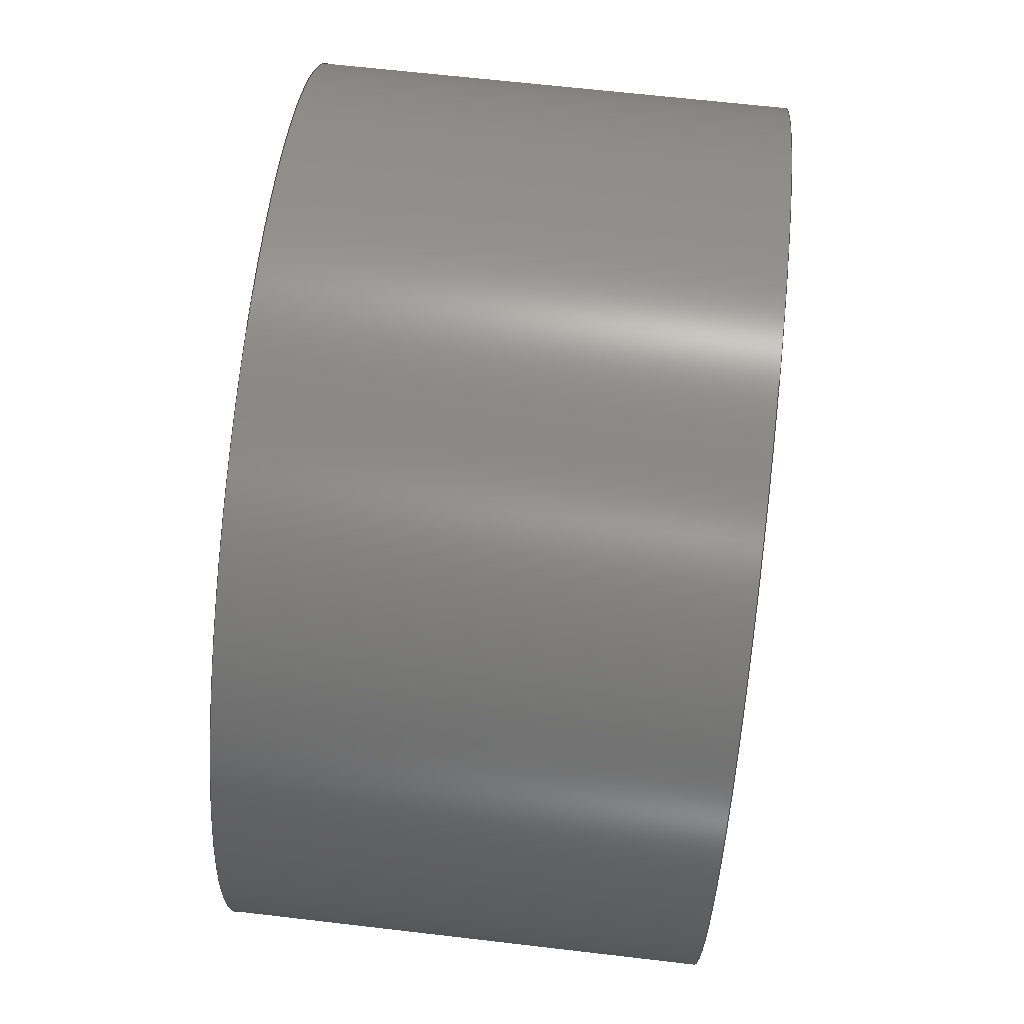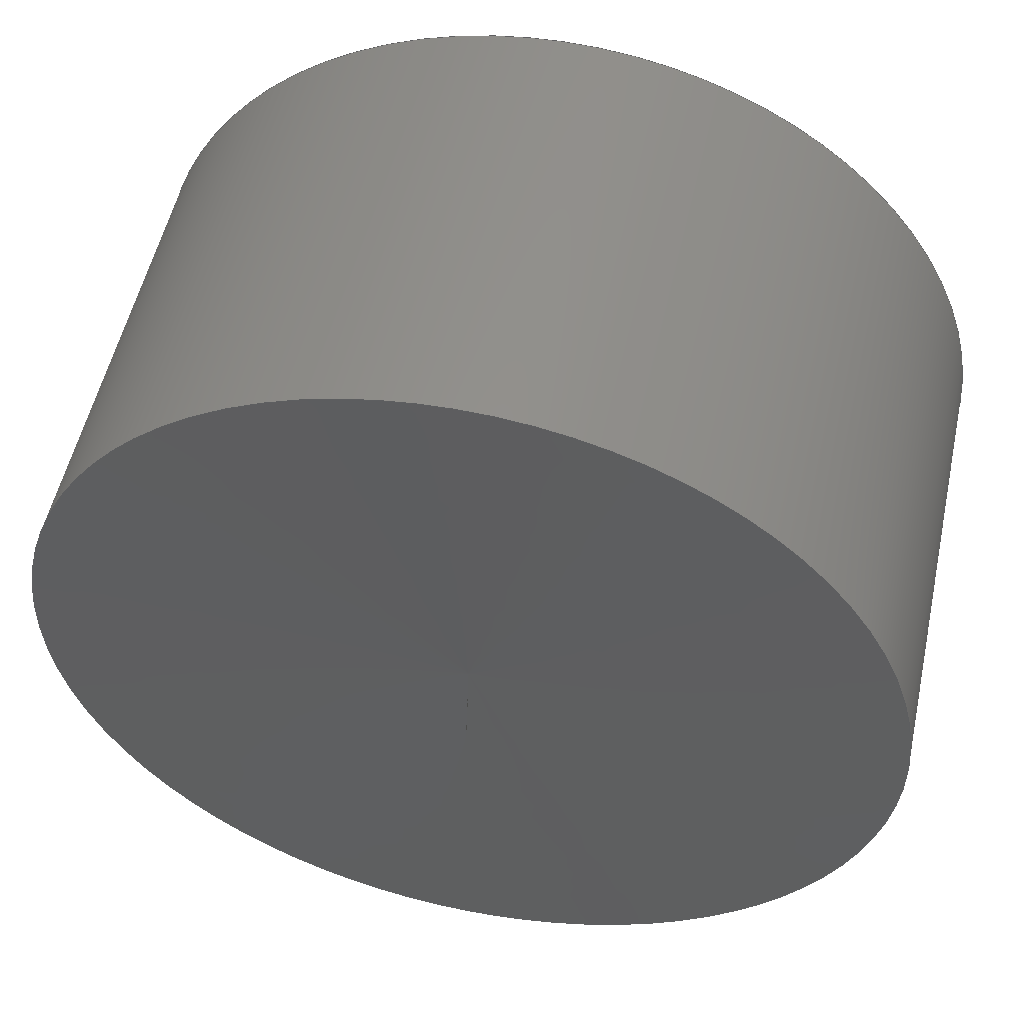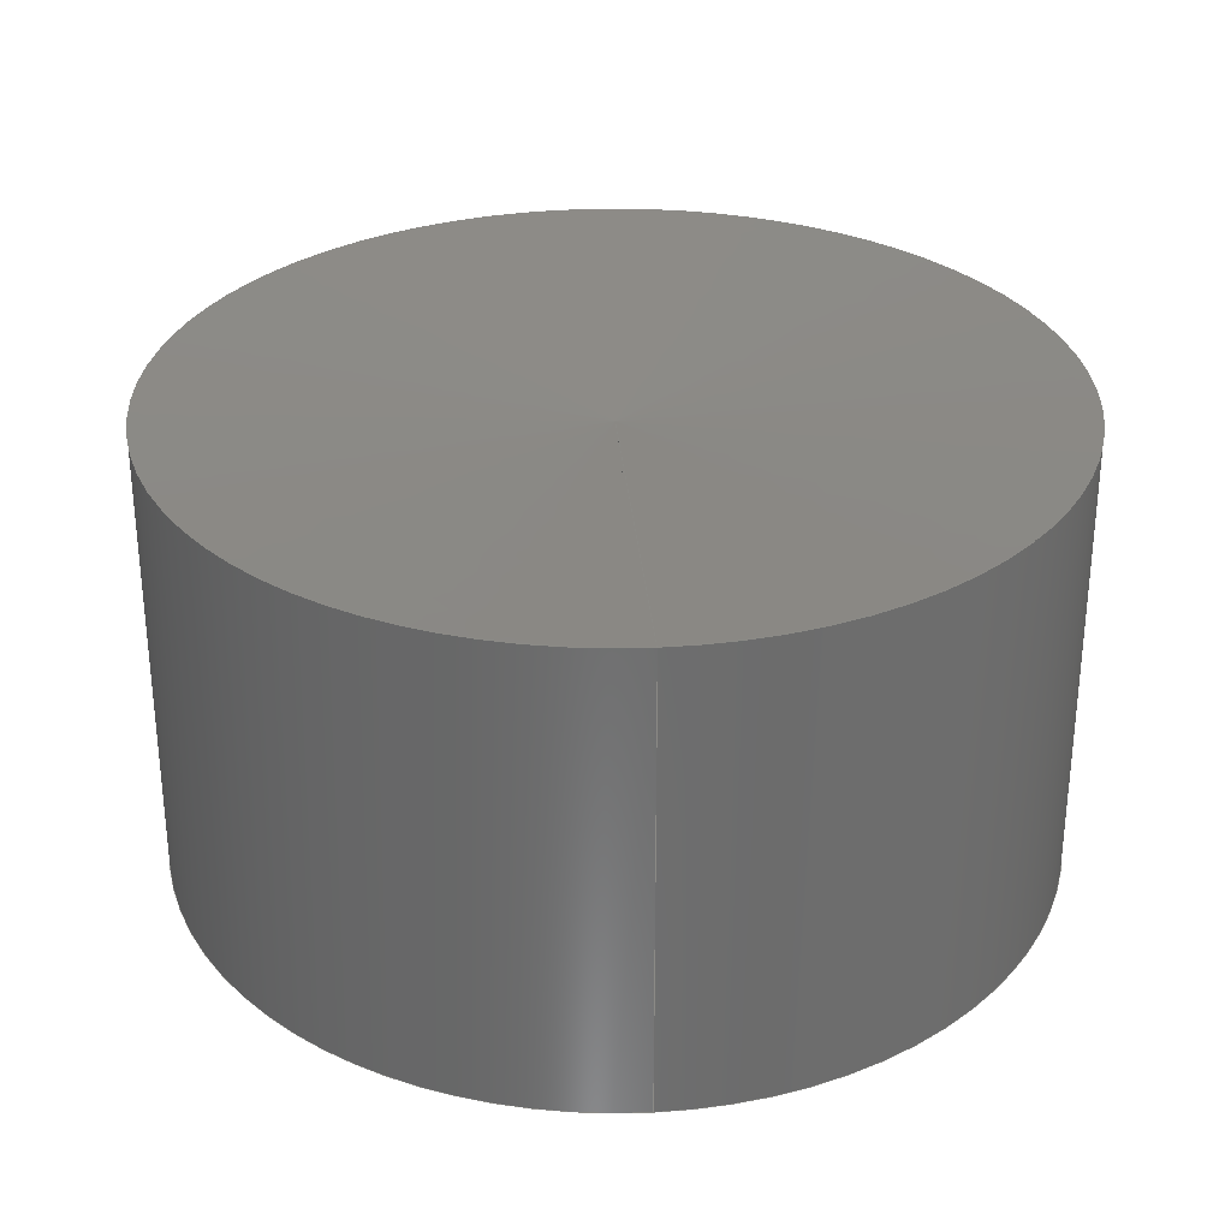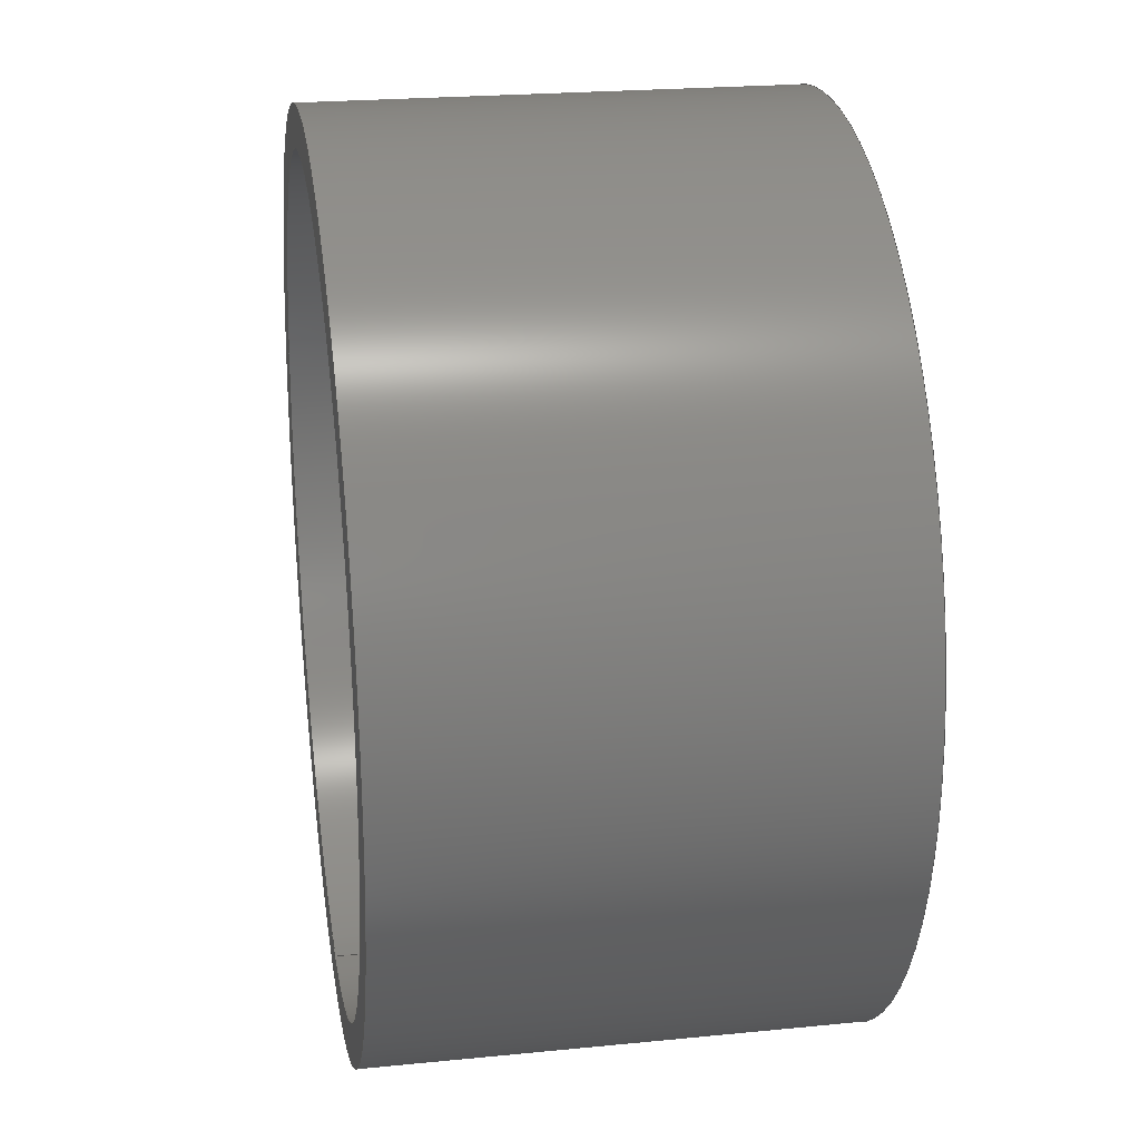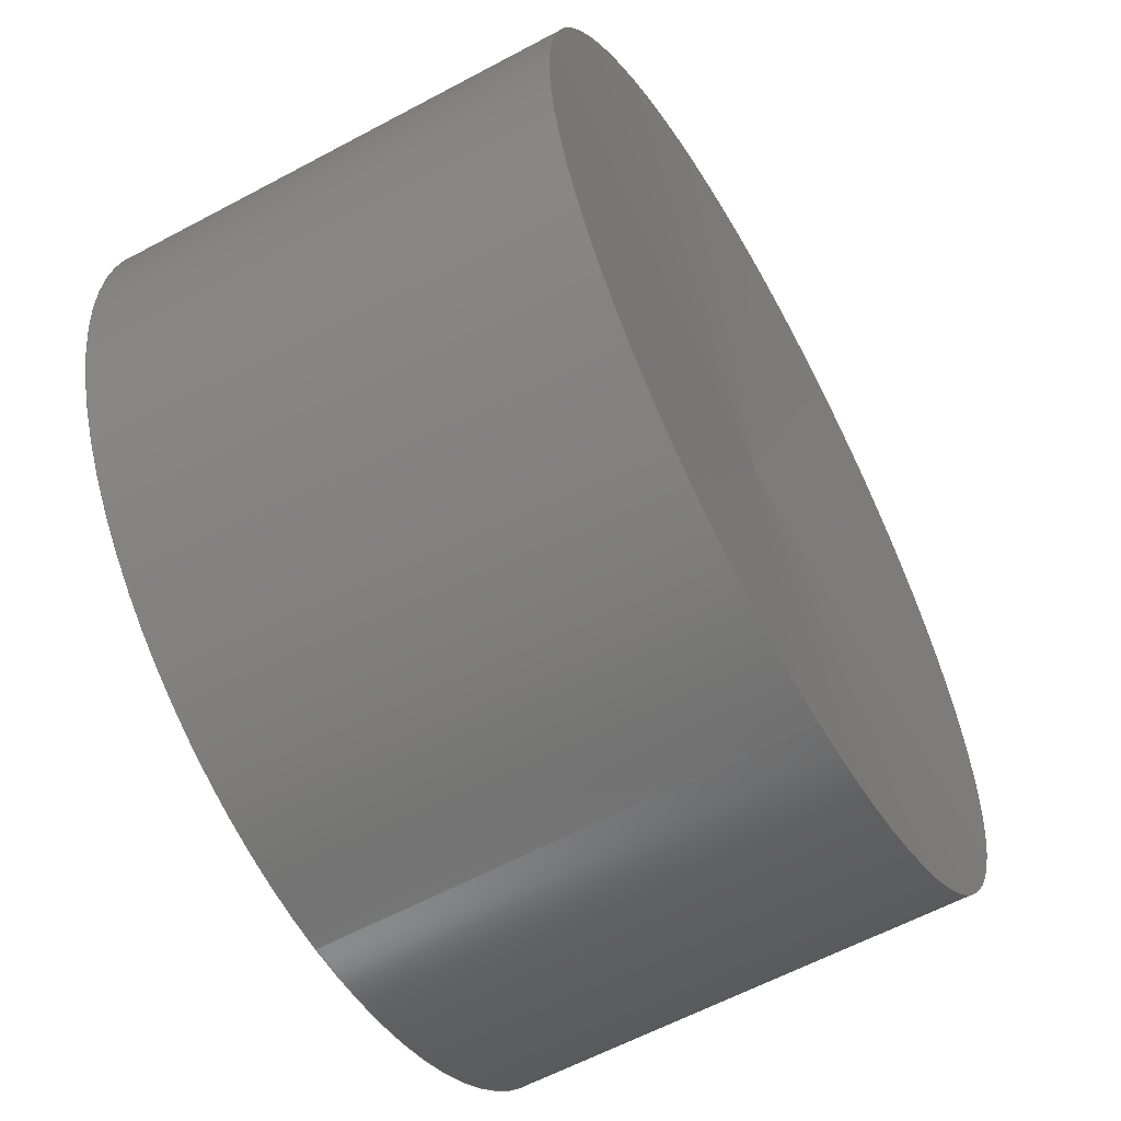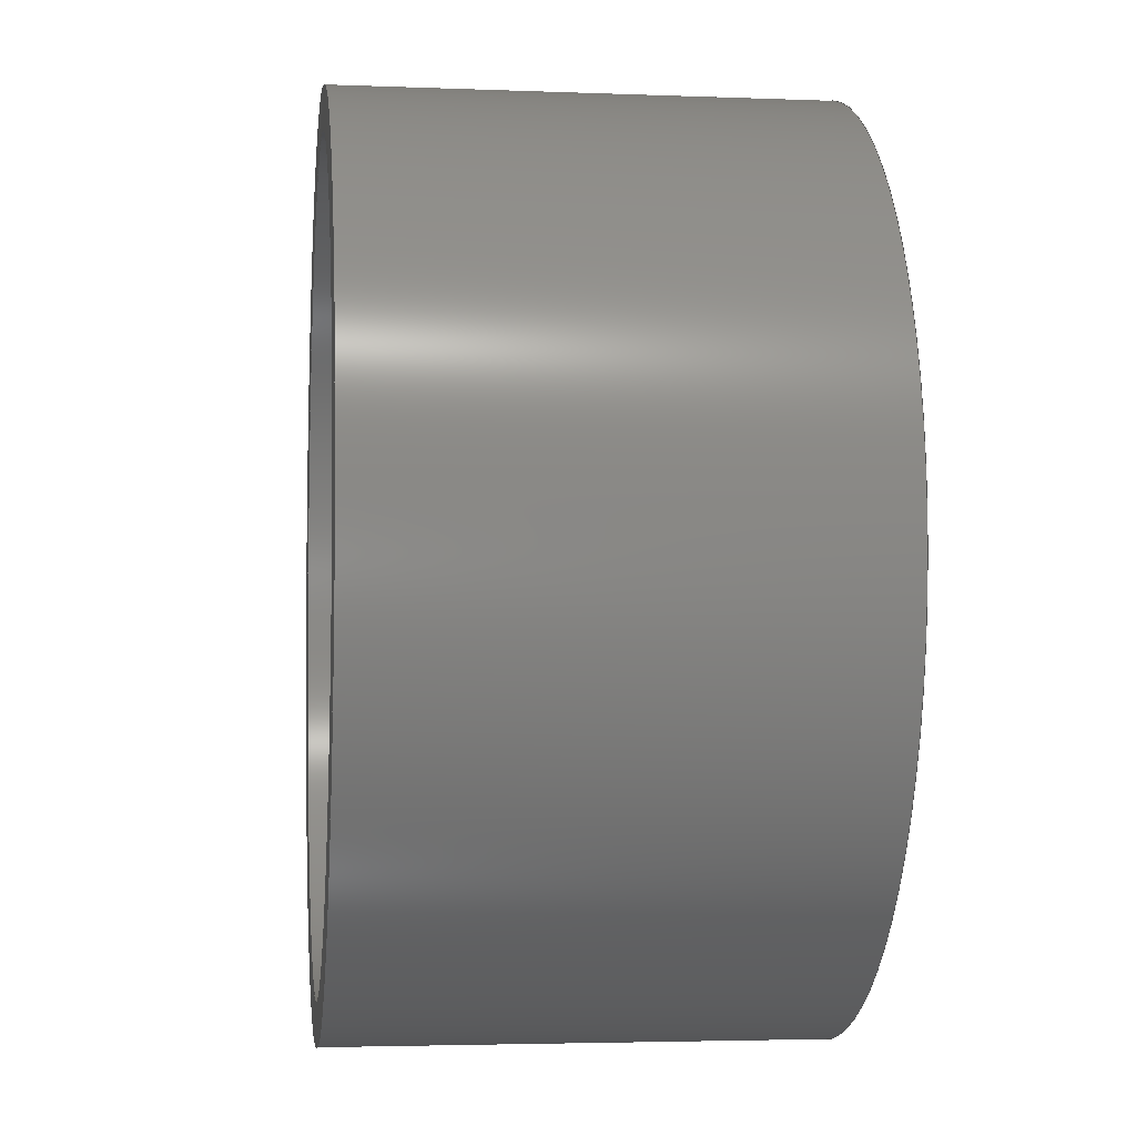
<metadata>
{"format":"iges","ext":"igs","renderer":"f3d","projection":"perspective","resolution":1024,"background":"white","views":[{"elev":71.9,"azim":96.4,"up":"+Y"},{"elev":52.4,"azim":12.1,"up":"+Y"},{"elev":30.9,"azim":-4.2,"up":"+Z"},{"elev":24.3,"azim":-99.0,"up":"+Y"},{"elev":-59.1,"azim":-60.9,"up":"+Y"},{"elev":-3.8,"azim":-96.8,"up":"+Y"}]}
</metadata>
<code>

,,7Hmine v4,7Hmine v4,7Hunknown,7Hunknown,32,38,7,99,15,,1,2,2HMM,1,
0.08,15H2.023e+07,0.01,1e+04,7Hunknown,7Hunknown,11,0,15H20230531
0.1011;
     186       1                                                00000000
     186             -67       1       0                               0
     514       2                                                00010000
     514                       1       1                               0
     510       3                                                00010000
     510             -67       1       1                               0
     510       4                                                00010000
     510             -67       1       1                               0
     510       5                                                00010000
     510             -67       1       1                               0
     510       6                                                00010000
     510             -67       1       1                               0
     510       7                                                00010000
     510             -67       1       1                               0
     508       8                                                00010000
     508                       1       1                               0
     508       9                                                00010000
     508                       2       1                               0
     508      11                                                00010000
     508                       2       1                               0
     508      13                                                00010000
     508                       2       1                               0
     508      15                                                00010000
     508                       1       1                               0
     126      16                                                00010000
     126       0               4       0                               0
     126      20                                                00010000
     126       0               9       0                               0
     126      29                                                00010000
     126       0               9       0                               0
     126      38                                                00010000
     126       0               9       0                               0
     126      47                                                00010000
     126       0               9       0                               0
     126      56                                                00010000
     126       0               4       0                               0
     126      60                                                00010000
     126       0               6       0                               0
     126      66                                                00010000
     126       0               6       0                               0
     126      72                                                00010000
     126       0               4       0                               0
     126      76                                                00010000
     126       0               4       0                               0
     126      80                                                00010000
     126       0               9       0                               0
     126      89                                                00010000
     126       0               9       0                               0
     126      98                                                00010000
     126       0               4       0                               0
     128     102                                                00010000
     128       0     -67      24       0                               0
     128     126                                                00010000
     128       0     -67      24       0                               0
     128     150                                                00010000
     128       0     -67      22       0                               0
     128     172                                                00010000
     128       0     -67      22       0                               0
     128     194                                                00010000
     128       0     -67      18       0                               0
     502     212                                                00010000
     502                       7       1                               0
     504     219                                                00010001
     504                       3       1                               0
     406     222                                                00000000
     406                       1      15                               0
     314     223                                                00000200
     314                       2       0                               0
186,3,1,0,0,1,65;                                                      1
514,5,5,1,7,1,9,1,11,1,13,1;                                           3
510,51,1,1,15;                                                         5
510,53,1,1,17;                                                         7
510,55,1,1,19;                                                         9
510,57,1,1,21;                                                        11
510,59,1,1,23;                                                        13
508,4,0,63,1,1,0,0,63,2,0,0,0,63,3,0,0,0,63,1,0,0;                    15
508,6,0,63,4,0,0,0,63,5,0,0,0,63,6,1,0,0,63,3,1,0,0,63,2,1,0,0,       17
63,6,0,0;                                                             17
508,6,0,63,7,0,0,0,63,8,0,0,0,63,9,1,0,0,63,5,1,0,0,63,4,1,0,0,       19
63,9,0,0;                                                             19
508,6,0,63,7,1,0,0,63,10,1,0,0,63,11,0,0,0,63,12,0,0,0,63,10,0,       21
0,0,63,8,1,0;                                                         21
508,4,0,63,13,1,0,0,63,12,1,0,0,63,11,1,0,0,63,13,0,0;                23
126,1,1,0,0,1,0,-1.002,-1.002,                  25
1.002,1.002,1,1,0,4.441D-15,      25
55,0,-54.8,58.35,                25
-1.002,1.002,0,0,0;                          25
126,4,2,0,0,0,0,-1.571,-1.571,                    27
-1.571,0,0,1.571,1.571,               27
1.571,1,0.7071,1,0.7071,1,         27
3.355D-15,54.8,58.35,                27
54.8,54.8,58.35,                    27
54.8,0,58.35,54.8,                 27
-54.8,58.35,3.355D-15,               27
-54.8,58.35,-1.571,                   27
1.571,0,0,0;                                             27
126,4,2,0,0,0,0,1.571,1.571,1.571,      29
3.142,3.142,4.712,                   29
4.712,4.712,1,0.7071,1,            29
0.7071,1,3.355D-15,-54.8,          29
58.35,-54.8,-54.8,                  29
58.35,-54.8,-6.711D-15,              29
58.35,-54.8,54.8,                   29
58.35,-1.007D-14,54.8,               29
58.35,1.571,4.712,0,0,0;            29
126,4,2,0,0,0,0,-1.571,-1.571,                    31
-1.571,0,0,1.571,1.571,               31
1.571,1,0.7071,1,0.7071,1,         31
3.368D-15,55,0.01751,              31
55,55,0.01751,                 31
55,0,0.01751,55,              31
-55,0.01751,3.368D-15,             31
-55,0.01751,-1.571,                31
1.571,0,0,0;                                             31
126,4,2,0,0,0,0,1.571,1.571,1.571,      33
3.142,3.142,4.712,                   33
4.712,4.712,1,0.7071,1,            33
0.7071,1,3.368D-15,-55,           33
0.01751,-55,-55,               33
0.01751,-55,-6.736D-15,           33
0.01751,-55,55,                33
0.01751,-1.01D-14,55,            33
0.01751,1.571,4.712,0,0,0;         33
126,1,1,0,0,1,0,-0.5313,-0.5313,                35
0.5313,0.5313,1,1,0,-55,       35
0.01751,0,-54.8,58.35,              35
-0.5313,0.5313,0,0,0;                        35
126,4,2,0,0,0,0,-1.571,-1.571,                    37
-1.571,0,0,1.571,1.571,               37
1.571,1,0.7071,1,0.7071,1,         37
3.062D-15,50,0,50,50,0,50,0,0,50,-50,0,         37
3.062D-15,-50,0,-1.571,1.571,        37
0,0,0;                                                             37
126,4,2,0,0,0,0,1.571,1.571,1.571,      39
3.142,3.142,4.712,                   39
4.712,4.712,1,0.7071,1,            39
0.7071,1,3.062D-15,-50,0,-50,-50,0,       39
-50,-6.123D-15,0,-50,50,0,-9.185D-15,      39
50,0,1.571,4.712,0,0,0;                     39
126,1,1,0,0,1,0,-0.04762,-0.04762,              41
0.04762,0.04762,1,1,0,-50,                  41
-1.611D-15,0,-55,0.01751,        41
-0.04762,0.04762,0,0,0;                      41
126,1,1,0,0,1,0,-0.5315,-0.5315,                43
0.5315,0.5315,1,1,0,-50,                    43
-4.441D-15,0,-49.81,53.05,          43
-0.5315,0.5315,0,0,0;                        43
126,4,2,0,0,0,0,-1.571,-1.571,                    45
-1.571,0,0,1.571,1.571,               45
1.571,1,0.7071,1,0.7071,1,         45
3.05D-15,49.81,53.05,               45
49.81,49.81,53.05,                   45
49.81,0,53.05,49.81,                45
-49.81,53.05,3.05D-15,              45
-49.81,53.05,-1.571,                  45
1.571,0,0,0;                                             45
126,4,2,0,0,0,0,1.571,1.571,1.571,      47
3.142,3.142,4.712,                   47
4.712,4.712,1,0.7071,1,            47
0.7071,1,3.05D-15,-49.81,          47
53.05,-49.81,-49.81,                 47
53.05,-49.81,-6.1D-15,             47
53.05,-49.81,49.81,                  47
53.05,-9.151D-15,49.81,              47
53.05,1.571,4.712,0,0,0;           47
126,1,1,0,0,1,0,-1.002,-1.002,                  49
1.002,1.002,1,1,0,0,50,0,                 49
-49.81,53.05,-1.002,                 49
1.002,0,0,0;                                            49
128,1,8,1,2,0,1,0,0,1,-1.002,-1.002,            51
1.002,1.002,-3.142,                  51
-3.142,-3.142,-1.571,                 51
-1.571,0,0,1.571,1.571,               51
3.142,3.142,3.142,1,1,             51
0.7071,0.7071,1,1,0.7071,          51
0.7071,1,1,0.7071,0.7071,1,       51
1,0.7071,0.7071,1,1,0,                      51
-54.8,58.35,0,4.441D-15,            51
55,-54.8,-54.8,                 51
58.35,4.441D-15,4.441D-15,            51
55,-54.8,0,58.35,                51
4.441D-15,0,55,-54.8,           51
54.8,58.35,4.441D-15,                51
-4.441D-15,55,0,54.8,           51
58.35,0,-4.441D-15,55,            51
54.8,54.8,58.35,                    51
-4.441D-15,-4.441D-15,55,         51
54.8,0,58.35,-4.441D-15,0,         51
55,54.8,-54.8,                  51
58.35,-4.441D-15,4.441D-15,           51
55,0,-54.8,58.35,0,             51
4.441D-15,55,-1.002,              51
1.002,-3.142,3.142;                  51
128,1,8,1,2,0,1,0,0,1,-0.5313,-0.5313,          53
0.5313,0.5313,-3.142,                53
-3.142,-3.142,-1.571,                 53
-1.571,0,0,1.571,1.571,               53
3.142,3.142,3.142,1,1,             53
0.7071,0.7071,1,1,0.7071,          53
0.7071,1,1,0.7071,0.7071,1,       53
1,0.7071,0.7071,1,1,0,                      53
-55,0.01751,0,-54.8,            53
58.35,-55,-55,                  53
0.01751,-54.8,-54.8,               53
58.35,-55,0,0.01751,              53
-54.8,0,58.35,-55,               53
55,0.01751,-54.8,                53
54.8,58.35,0,55,                 53
0.01751,0,54.8,58.35,               53
55,55,0.01751,                 53
54.8,54.8,58.35,                    53
55,0,0.01751,54.8,0,           53
58.35,55,-55,                   53
0.01751,54.8,-54.8,                53
58.35,0,-55,0.01751,0,           53
-54.8,58.35,-0.5313,                 53
0.5313,-3.142,3.142;                 53
128,1,8,1,2,0,1,0,0,1,-0.04762,-0.04762,        55
0.04762,0.04762,-3.142,              55
-3.142,-3.142,-1.571,                 55
-1.571,0,0,1.571,1.571,               55
3.142,3.142,3.142,1,1,             55
0.7071,0.7071,1,1,0.7071,          55
0.7071,1,1,0.7071,0.7071,1,       55
1,0.7071,0.7071,1,1,0,-50,                 55
-1.611D-15,0,-55,0.01751,        55
-50,-50,-1.611D-15,-55,                    55
-55,0.01751,-50,0,                         55
-1.611D-15,-55,0,0.01751,        55
-50,50,-1.611D-15,-55,                     55
55,0.01751,0,50,                           55
-1.611D-15,0,55,0.01751,         55
50,50,-1.611D-15,55,55,      55
0.01751,50,0,-1.611D-15,                      55
55,0,0.01751,50,-50,                      55
-1.611D-15,55,-55,             55
0.01751,0,-50,-1.611D-15,0,                  55
-55,0.01751,-0.04762,             55
0.04762,-3.142,3.142;                55
128,1,8,1,2,0,1,0,0,1,-0.5315,-0.5315,          57
0.5315,0.5315,-3.142,                57
-3.142,-3.142,-1.571,                 57
-1.571,0,0,1.571,1.571,               57
3.142,3.142,3.142,1,1,             57
0.7071,0.7071,1,1,0.7071,          57
0.7071,1,1,0.7071,0.7071,1,       57
1,0.7071,0.7071,1,1,0,                      57
-49.81,53.05,0,-50,                           57
-4.441D-15,-49.81,-49.81,            57
53.05,-50,-50,-4.441D-15,                     57
-49.81,0,53.05,-50,0,                        57
-4.441D-15,-49.81,49.81,             57
53.05,-50,50,-4.441D-15,0,                   57
49.81,53.05,0,50,-4.441D-15,       57
49.81,49.81,53.05,50,50,           57
-4.441D-15,49.81,0,53.05,50,       57
0,-4.441D-15,49.81,-49.81,          57
53.05,50,-50,-4.441D-15,0,                   57
-49.81,53.05,0,-50,                           57
-4.441D-15,-0.5315,0.5315,           57
-3.142,3.142;                                   57
128,1,8,1,2,0,1,0,0,1,-1.002,-1.002,            59
1.002,1.002,-3.142,                  59
-3.142,-3.142,-1.571,                 59
-1.571,0,0,1.571,1.571,               59
3.142,3.142,3.142,1,1,             59
0.7071,0.7071,1,1,0.7071,          59
0.7071,1,1,0.7071,0.7071,1,       59
1,0.7071,0.7071,1,1,0,0,50,0,            59
-49.81,53.05,0,0,50,-49.81,       59
-49.81,53.05,0,0,50,-49.81,       59
0,53.05,0,0,50,-49.81,                      59
49.81,53.05,0,0,50,0,49.81,      59
53.05,0,0,50,49.81,49.81,         59
53.05,0,0,50,49.81,0,53.05,      59
0,0,50,49.81,-49.81,53.05,        59
0,0,50,0,-49.81,53.05,                      59
-1.002,1.002,-3.142,                 59
3.142;                                                     59
502,10,0,0,55,0,-54.8,                   61
58.35,0,54.8,58.35,0,               61
55,0.01751,0,-55,             61
0.01751,0,50,0,0,-50,-1.611D-15,0,        61
-49.81,53.05,0,49.81,               61
53.05,4.54D-8,2.78D-24,            61
50;                                                     61
504,13,25,61,1,61,2,27,61,3,61,2,29,61,2,61,3,31,61,4,61,5,33,        63
61,5,61,4,35,61,5,61,2,37,61,6,61,7,39,61,7,61,6,41,61,7,61,5,        63
43,61,7,61,8,45,61,9,61,8,47,61,8,61,9,49,61,10,61,8;                 63
406,1,5HBody1;                                                        65
314,62.75,62.75,62.75,13HSteel       67
- Satin;                                                              67
S      1G      3D     68P    224
</code>
